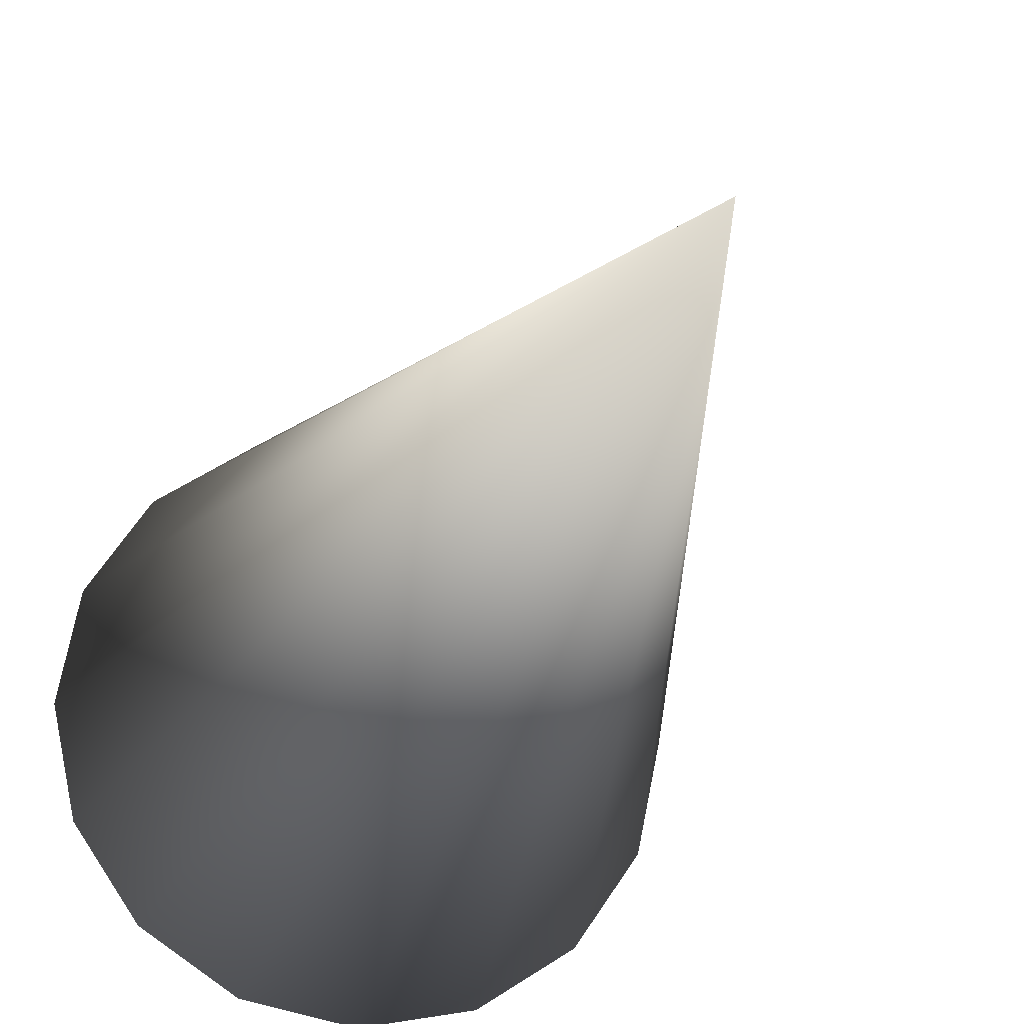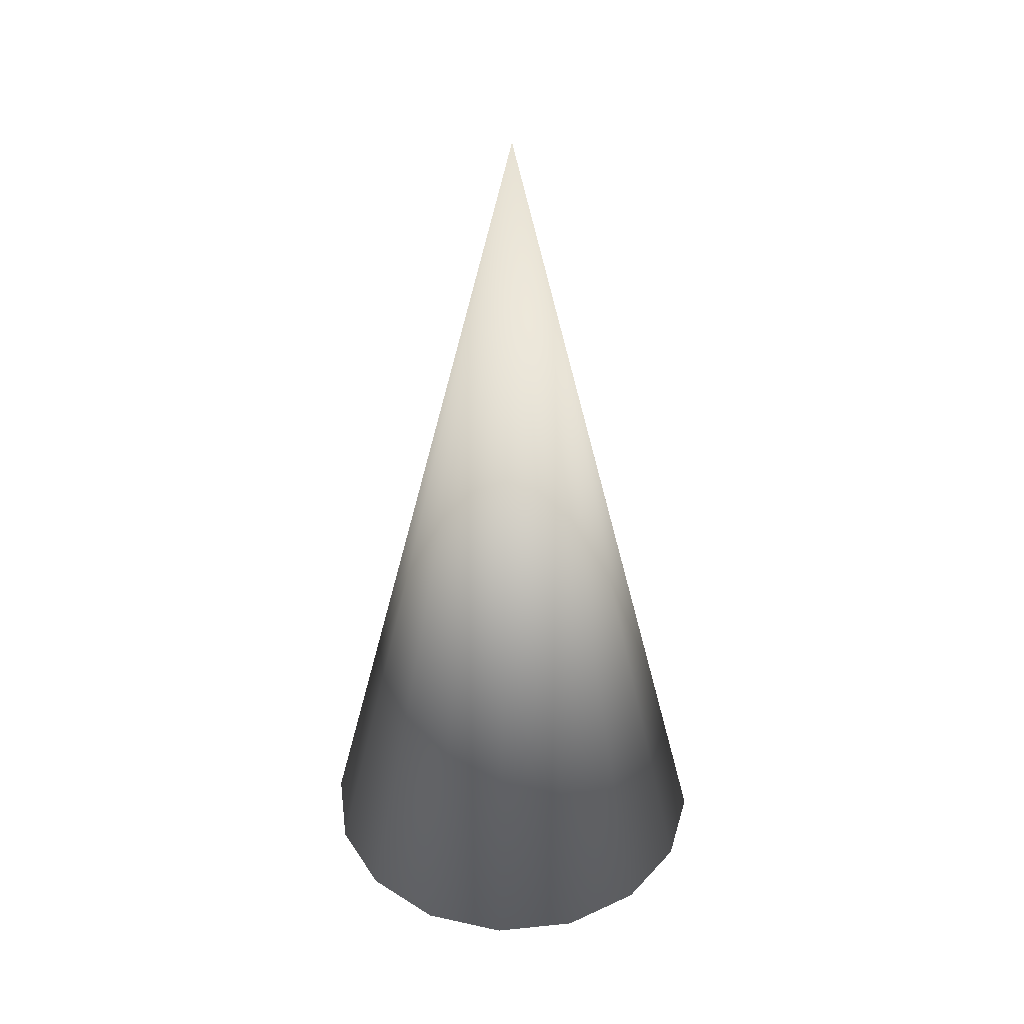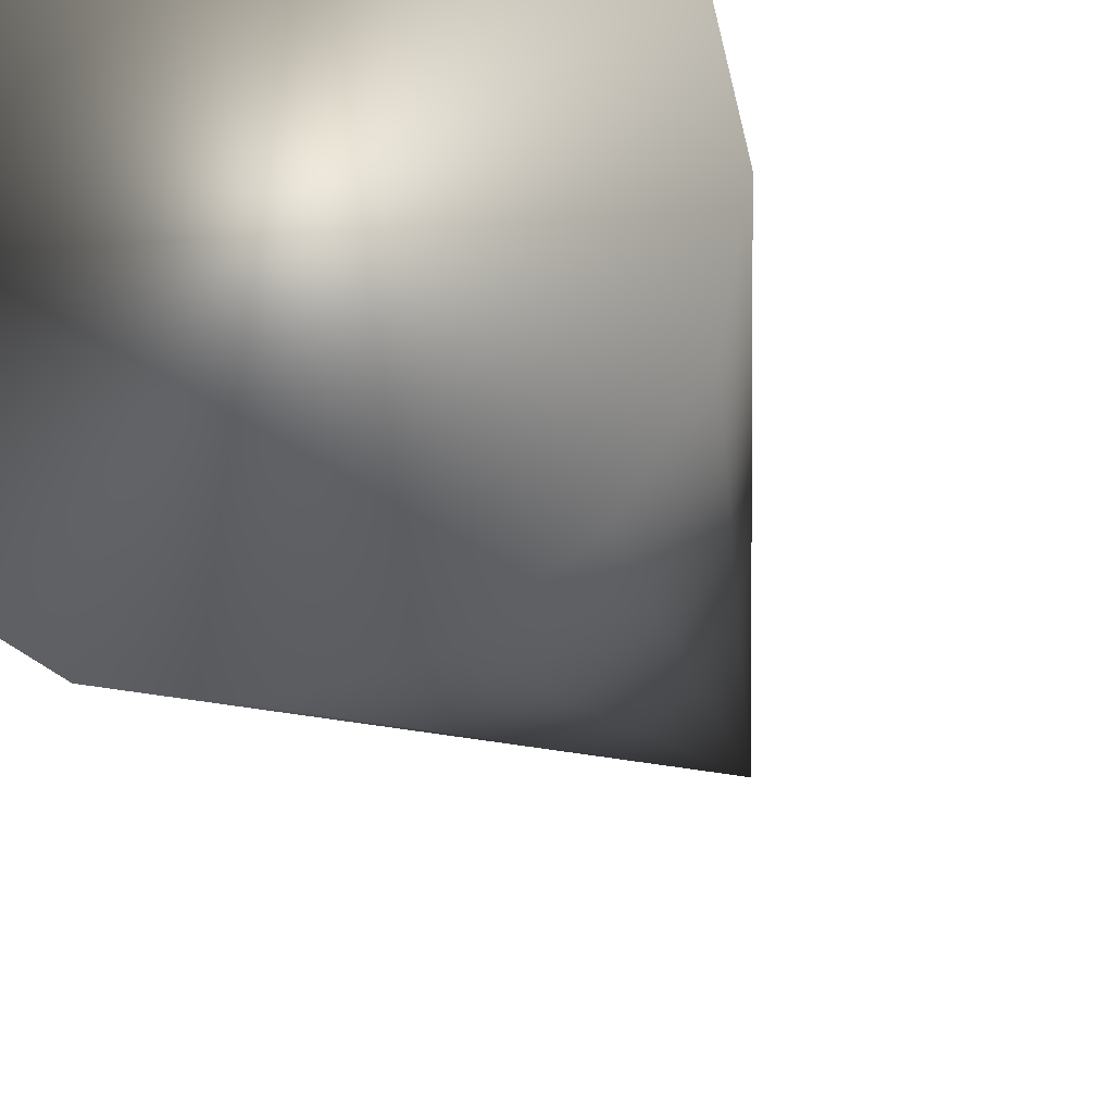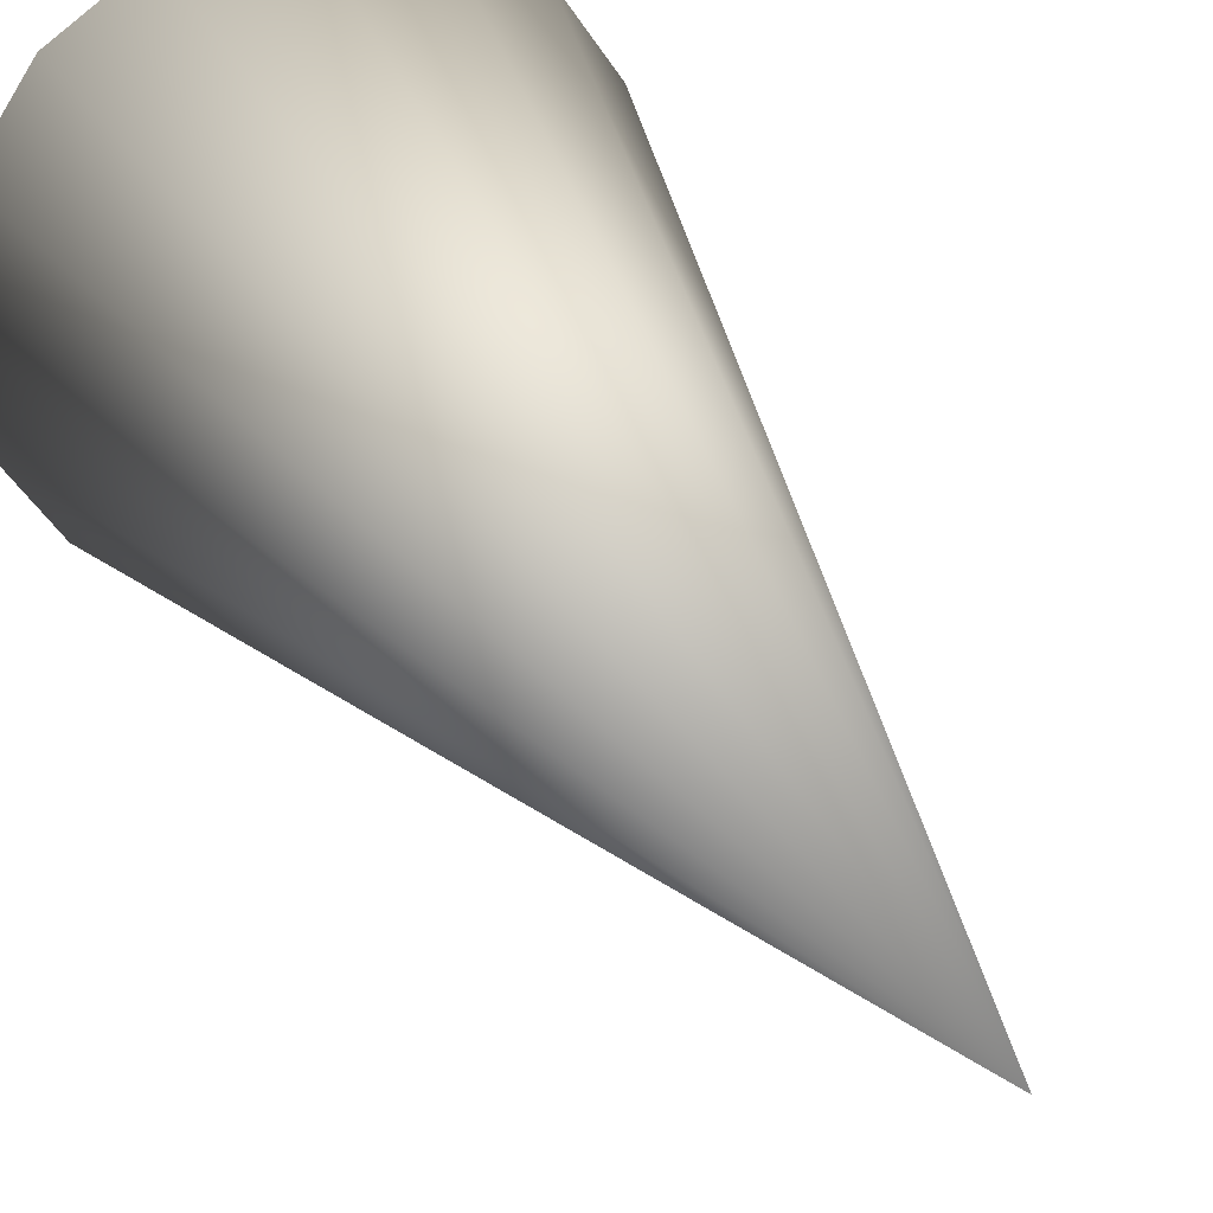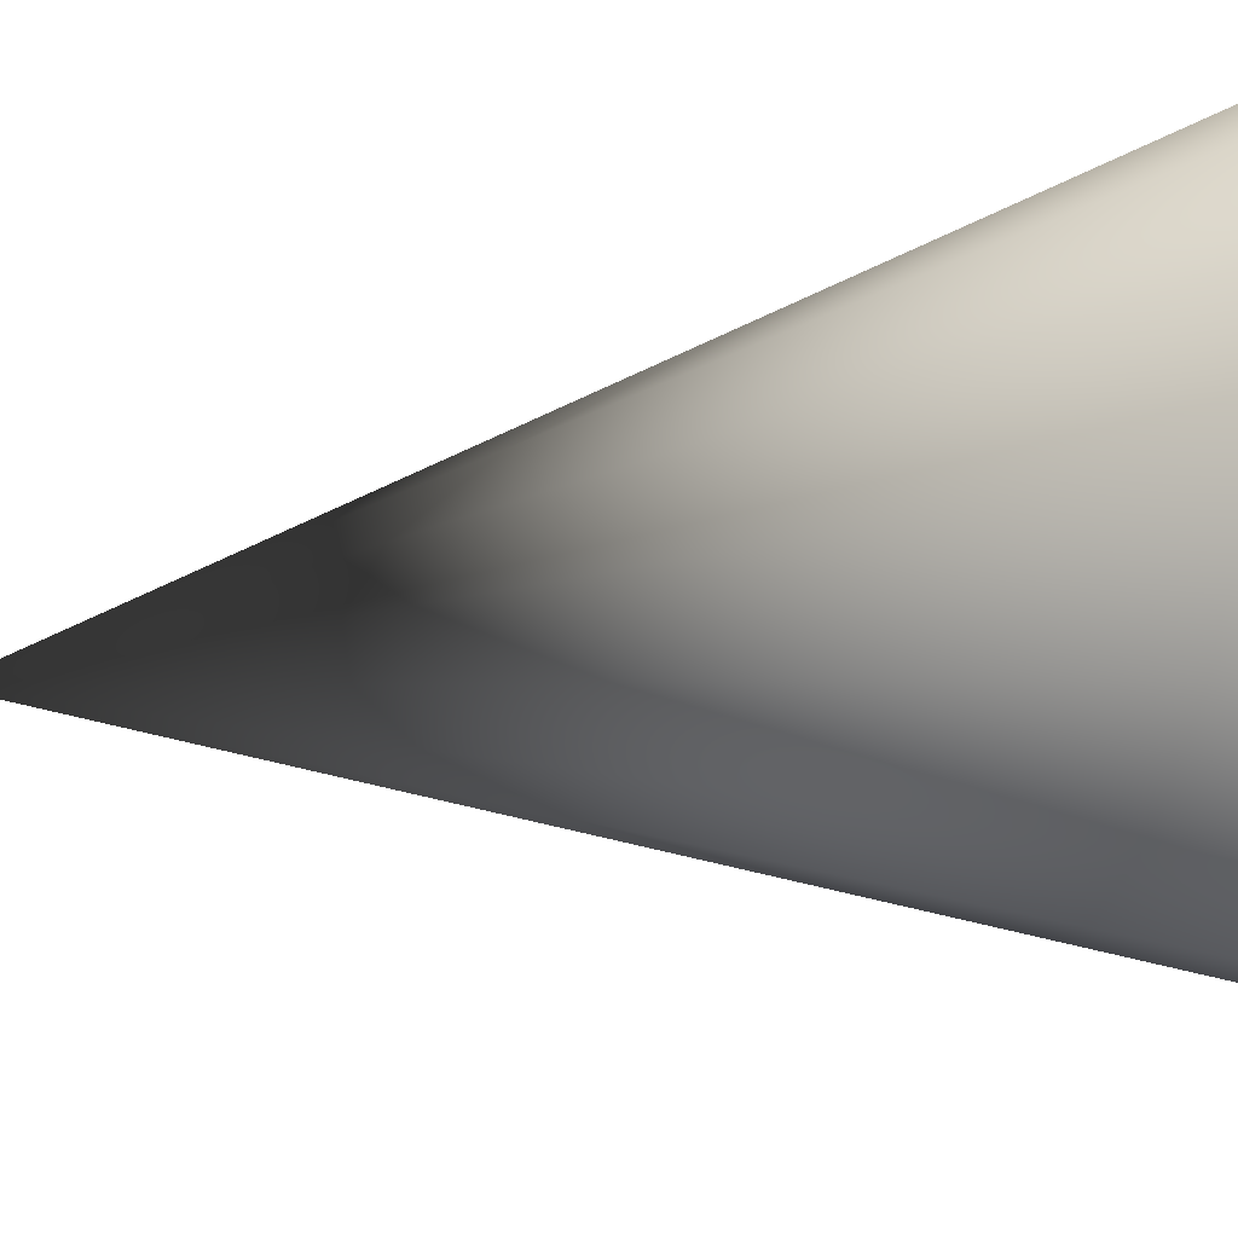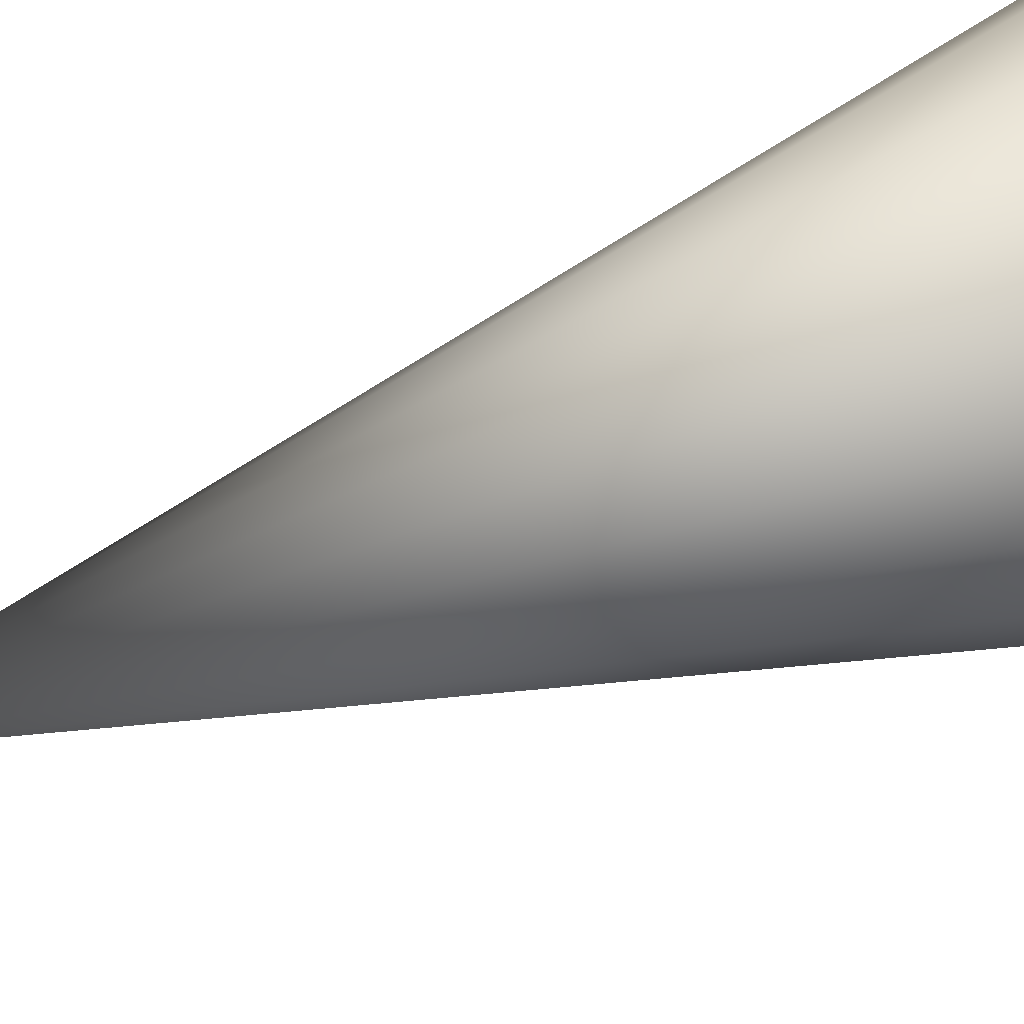
<metadata>
{"format":"obj","ext":"obj","renderer":"f3d","projection":"perspective","resolution":1024,"background":"white","views":[{"elev":-19.5,"azim":166.7,"up":"+Z"},{"elev":39.7,"azim":139.0,"up":"+Y"},{"elev":-18.9,"azim":15.9,"up":"+Z"},{"elev":28.1,"azim":157.7,"up":"+Z"},{"elev":-7.8,"azim":-54.1,"up":"+Z"},{"elev":61.3,"azim":-110.4,"up":"+Z"}]}
</metadata>
<code>
o cone1
v 0.46 -0.3895 1.542e-18
v 0.425 -0.3895 0.176
v 0.3253 -0.3895 0.3253
v 0.176 -0.3895 0.425
v 7.637e-18 -0.3895 0.46
v -0.176 -0.3895 0.425
v -0.3253 -0.3895 0.3253
v -0.425 -0.3895 0.176
v -0.46 -0.3895 5.788e-17
v -0.425 -0.3895 -0.176
v -0.3253 -0.3895 -0.3253
v -0.176 -0.3895 -0.425
v -1.05e-16 -0.3895 -0.46
v 0.176 -0.3895 -0.425
v 0.3253 -0.3895 -0.3253
v 0.425 -0.3895 -0.176
v -1.453e-16 1.559 1.186e-16
g cone1_cone1_auv
f 1 17 2
f 2 3 4 5 6 7 8 9 10 11 12 13 14 15 16 1
f 2 17 3
f 3 17 4
f 4 17 5
f 5 17 6
f 6 17 7
f 7 17 8
f 8 17 9
f 9 17 10
f 10 17 11
f 11 17 12
f 12 17 13
f 13 17 14
f 14 17 15
f 15 17 16
f 16 17 1

</code>
